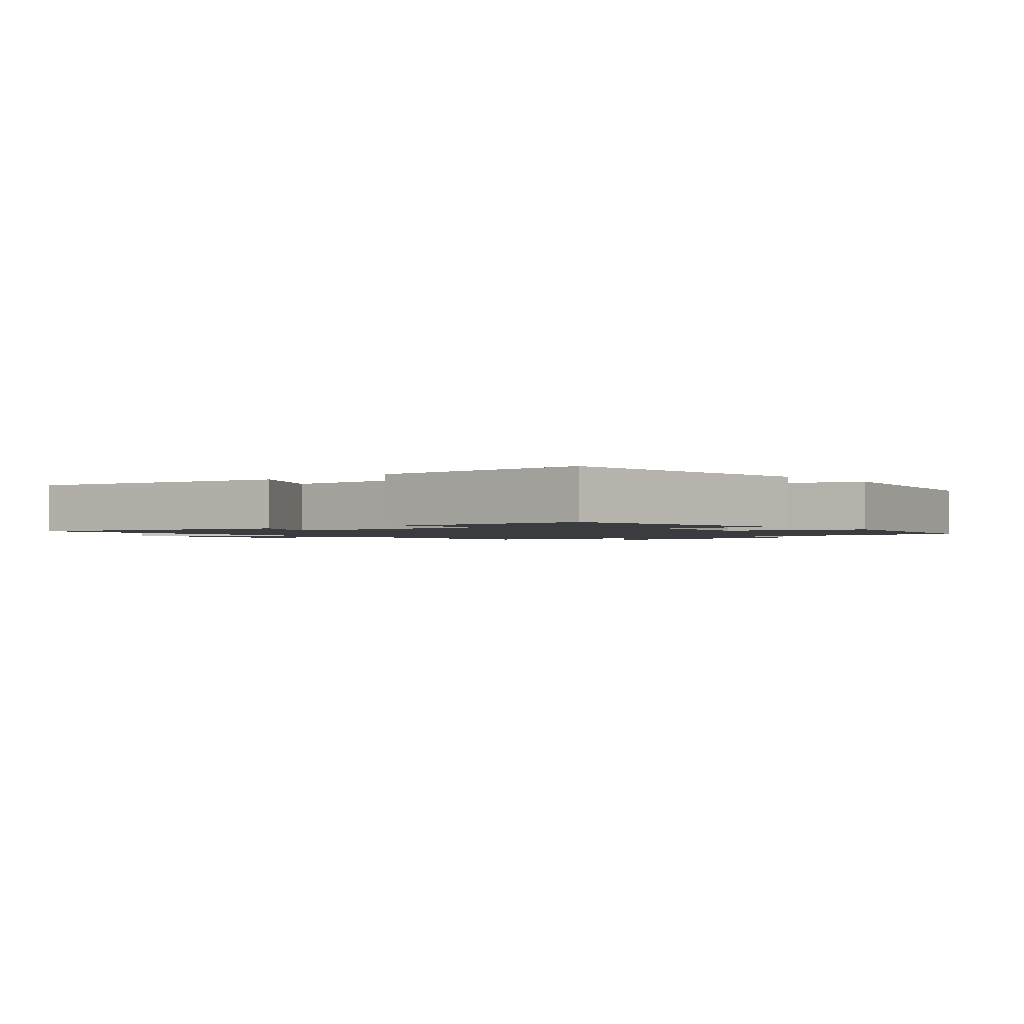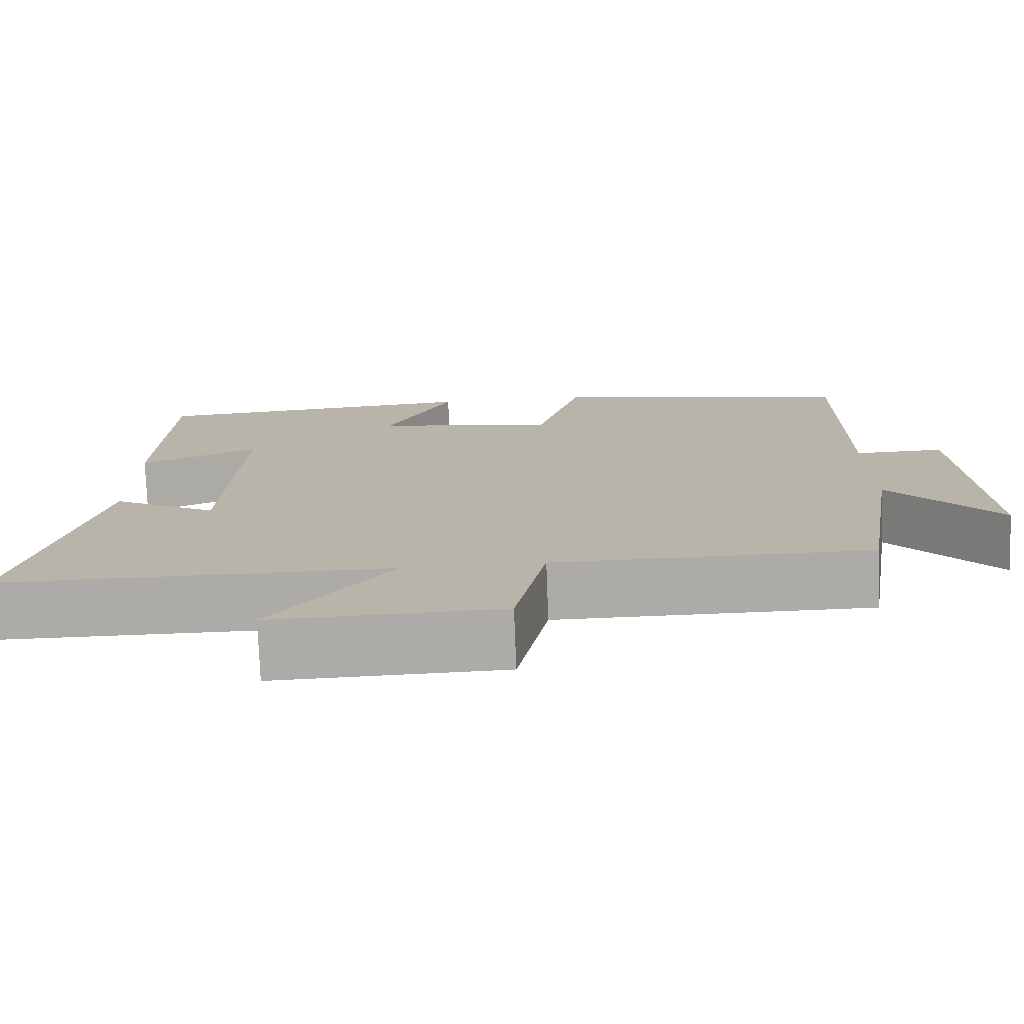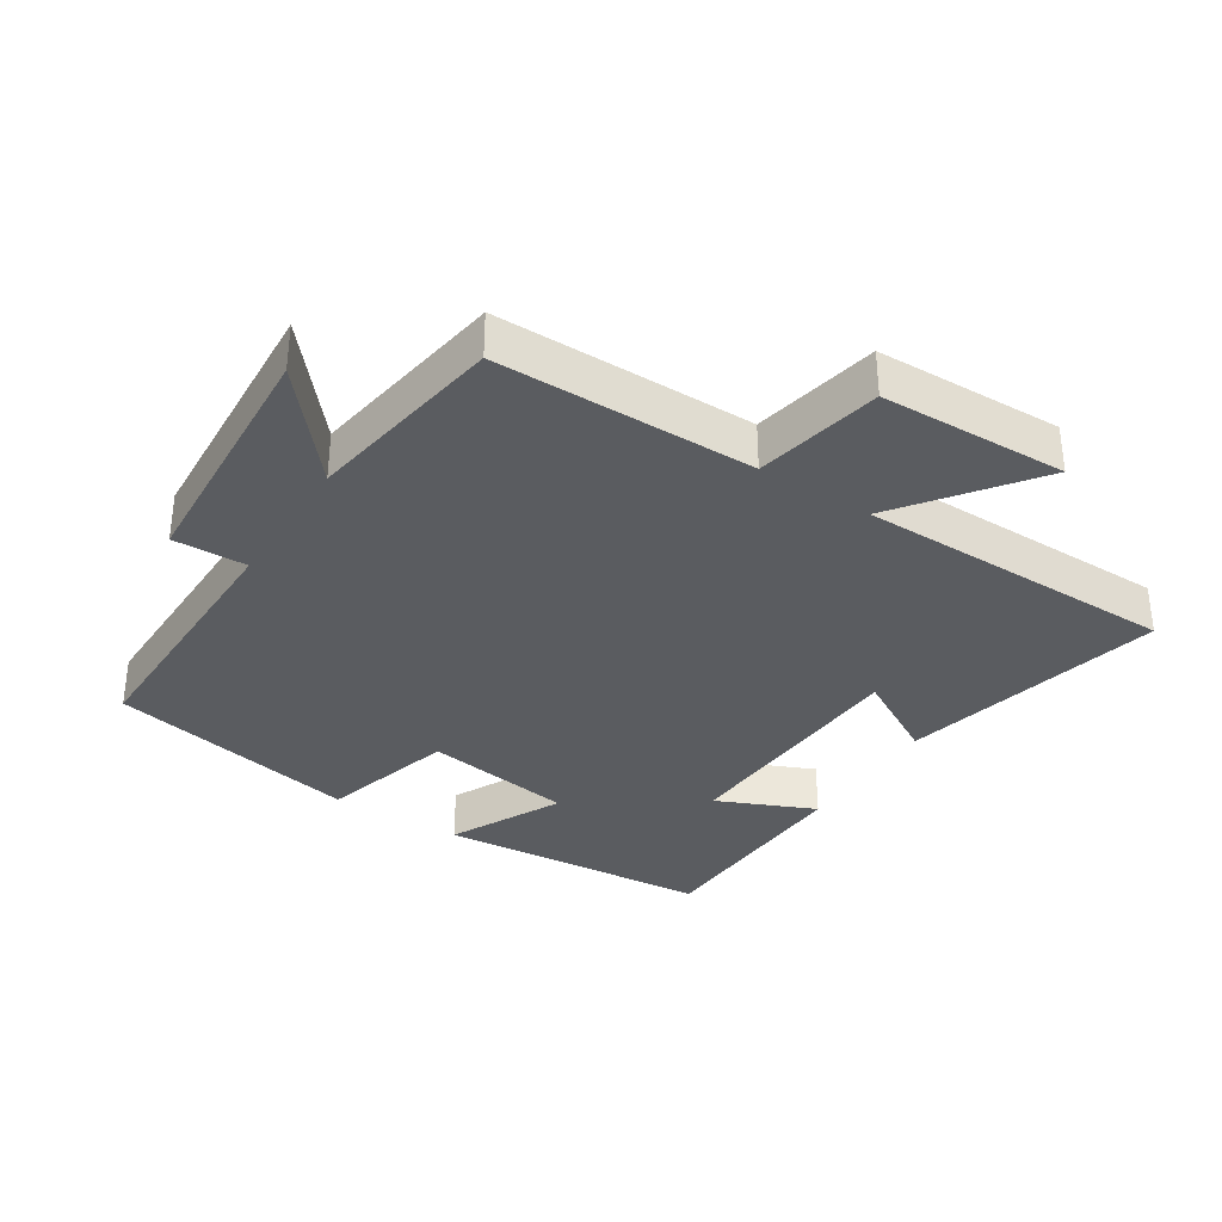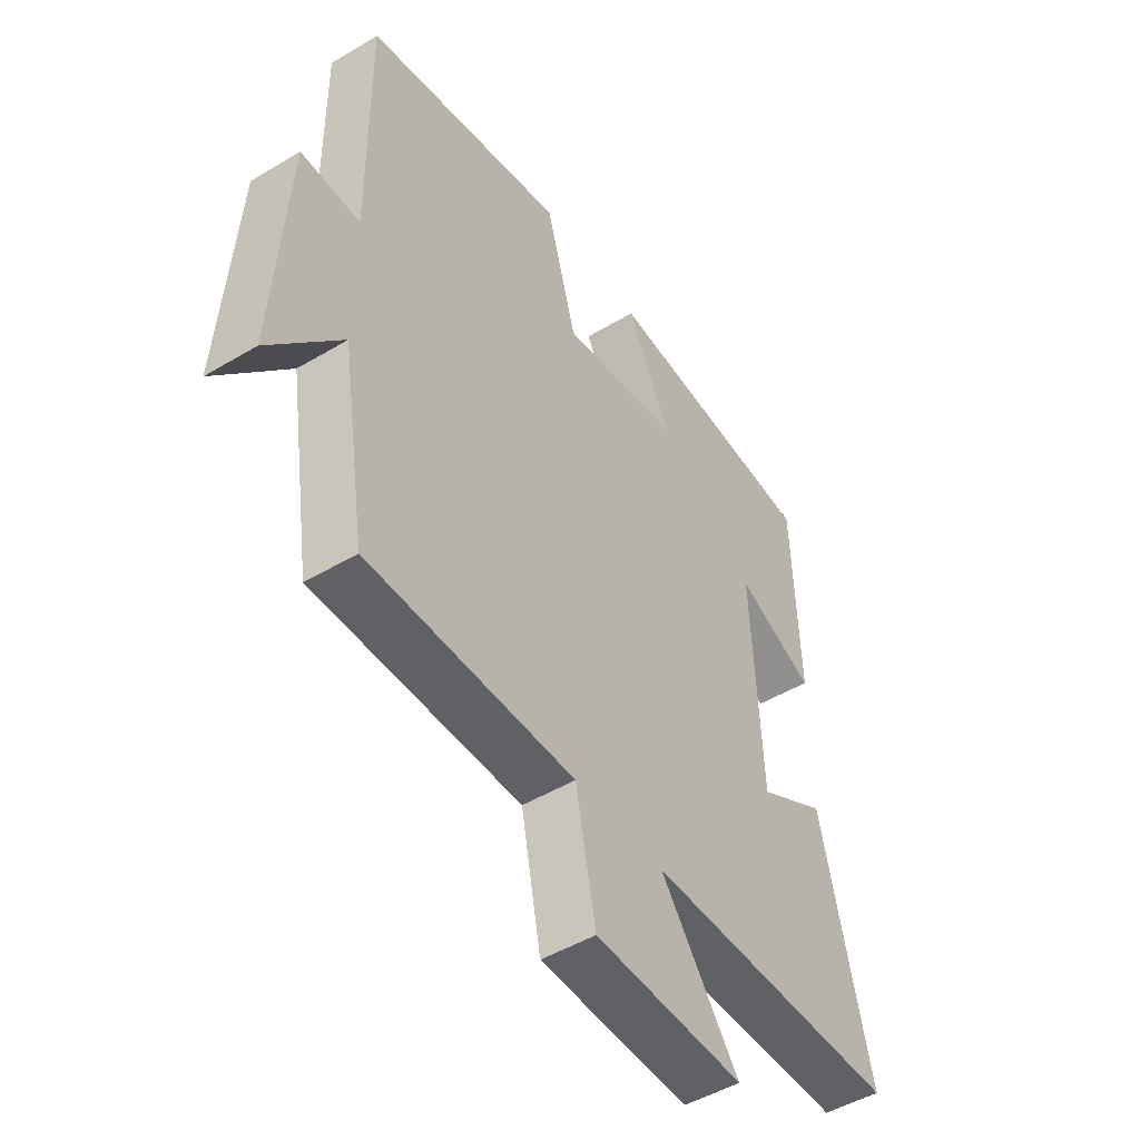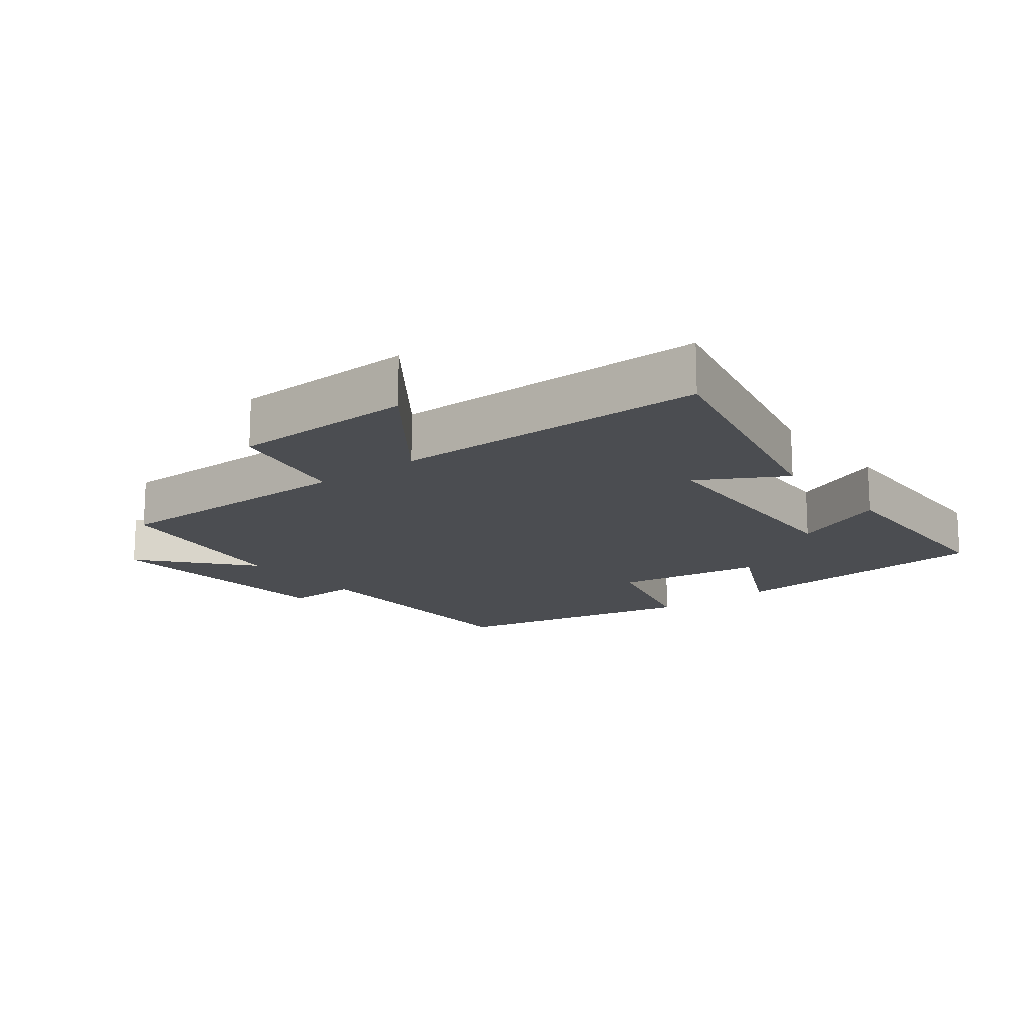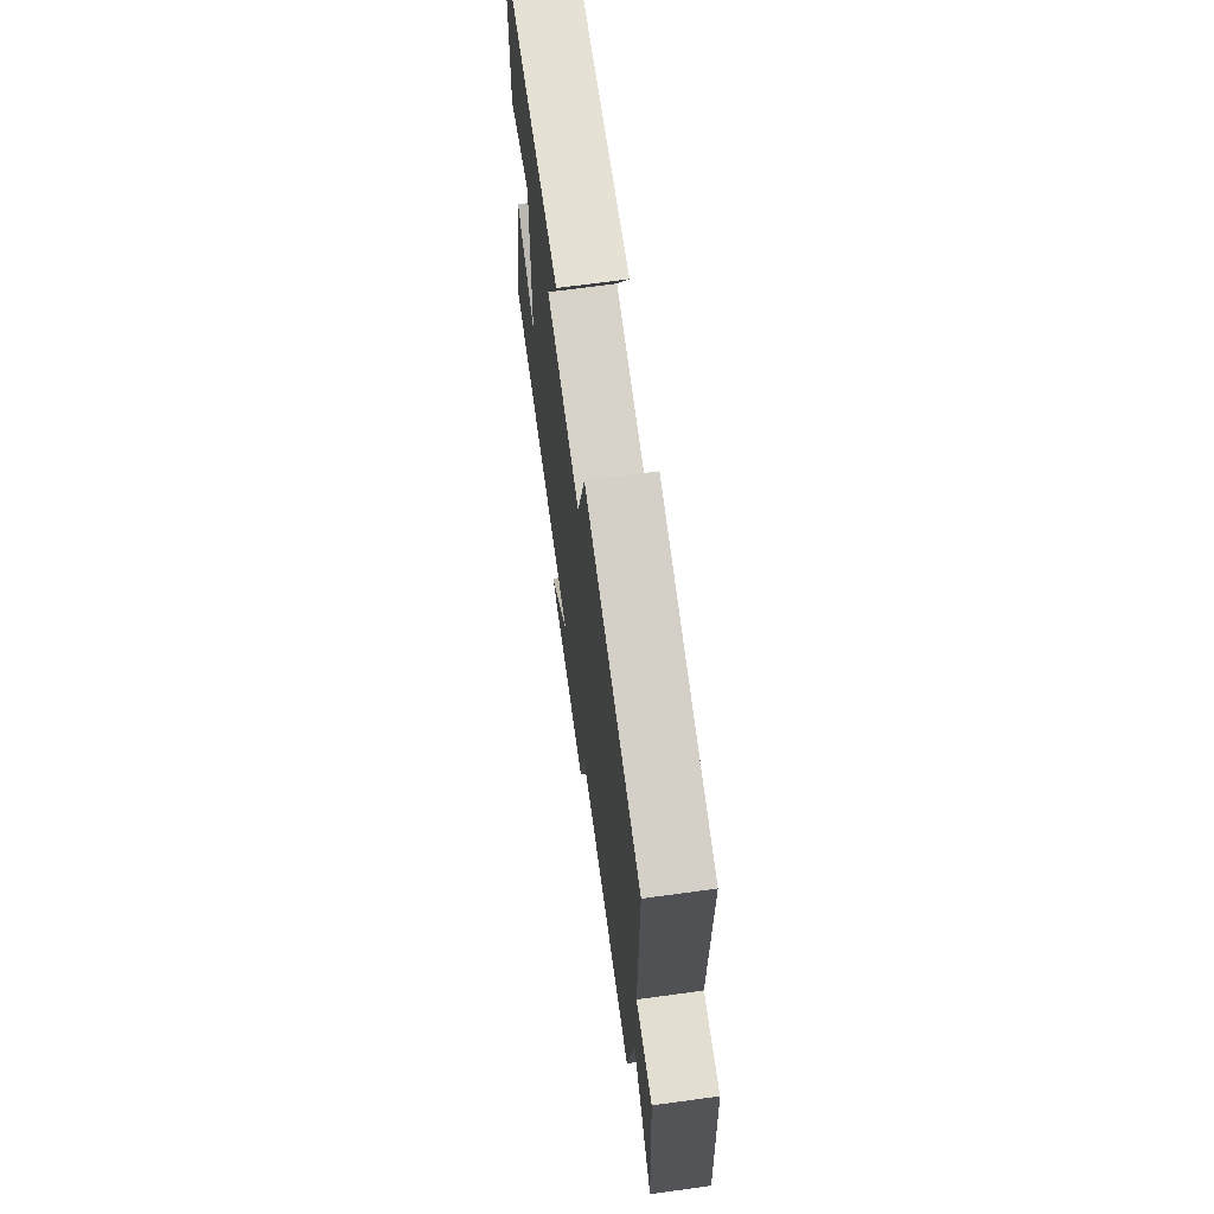
<metadata>
{"format":"obj","ext":"obj","renderer":"f3d","projection":"perspective","resolution":1024,"background":"white","views":[{"elev":-1.7,"azim":-48.4,"up":"+Y"},{"elev":-76.3,"azim":2.2,"up":"+Z"},{"elev":-34.4,"azim":147.3,"up":"+Y"},{"elev":-48.3,"azim":123.8,"up":"+Z"},{"elev":-15.6,"azim":-142.0,"up":"+Y"},{"elev":69.0,"azim":82.2,"up":"+Z"}]}
</metadata>
<code>
v 0.453 0.07 -0.499
v 0.063 0.07 -0.5
v 0.025 0.07 -0.691
v -0.257 0.07 -0.699
v -0.109 0.07 -0.5
v -0.592 0.07 -0.498
v -0.5 0.07 -0.1
v -0.37 0.07 -0.173
v -0.352 0.07 0.199
v -0.5 0.07 0.134
v -0.489 0.07 0.465
v -0.077 0.07 0.5
v -0.16 0.07 0.331
v 0.066 0.07 0.297
v 0.123 0.07 0.5
v 0.503 0.07 0.423
v 0.5 0.07 0.023
v 0.611 0.07 0.026
v 0.635 0.07 -0.356
v 0.5 0.07 -0.197
v 0.453 0 -0.499
v 0.063 0 -0.5
v 0.025 0 -0.691
v -0.257 0 -0.699
v -0.109 0 -0.5
v -0.592 0 -0.498
v -0.5 0 -0.1
v -0.37 0 -0.173
v -0.352 0 0.199
v -0.5 0 0.134
v -0.489 0 0.465
v -0.077 0 0.5
v -0.16 0 0.331
v 0.066 0 0.297
v 0.123 0 0.5
v 0.503 0 0.423
v 0.5 0 0.023
v 0.611 0 0.026
v 0.635 0 -0.356
v 0.5 0 -0.197
f 17 18 19 20
f 17 20 1 2
f 14 15 16 17
f 13 14 17 2
f 10 11 12 13
f 9 10 13
f 8 9 13 2
f 5 6 7 8
f 5 8 2
f 2 3 4 5
f 40 39 38 37
f 22 21 40 37
f 37 36 35 34
f 22 37 34 33
f 33 32 31 30
f 33 30 29
f 22 33 29 28
f 28 27 26 25
f 22 28 25
f 25 24 23 22
f 1 21 22 2
f 2 22 23 3
f 3 23 24 4
f 4 24 25 5
f 5 25 26 6
f 6 26 27 7
f 7 27 28 8
f 8 28 29 9
f 9 29 30 10
f 10 30 31 11
f 11 31 32 12
f 12 32 33 13
f 13 33 34 14
f 14 34 35 15
f 15 35 36 16
f 16 36 37 17
f 17 37 38 18
f 18 38 39 19
f 19 39 40 20
f 20 40 21 1

</code>
